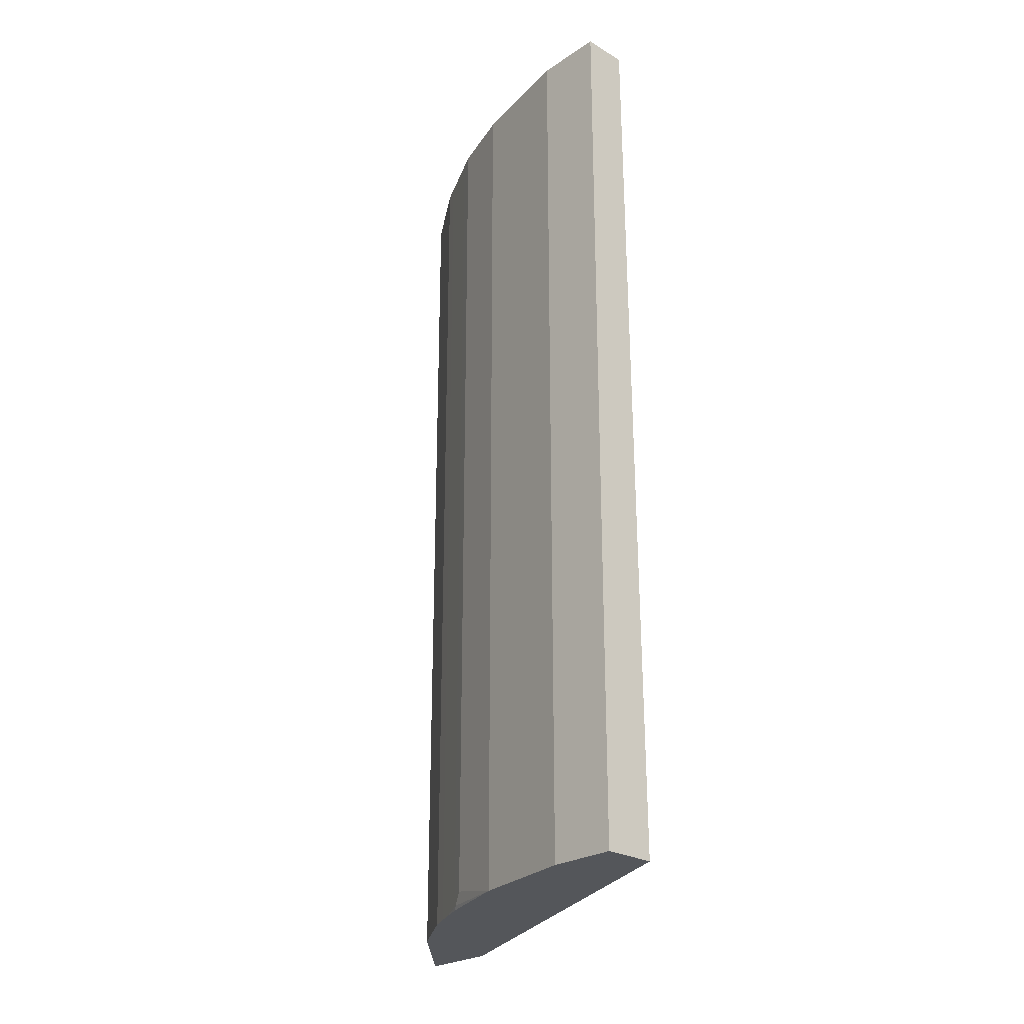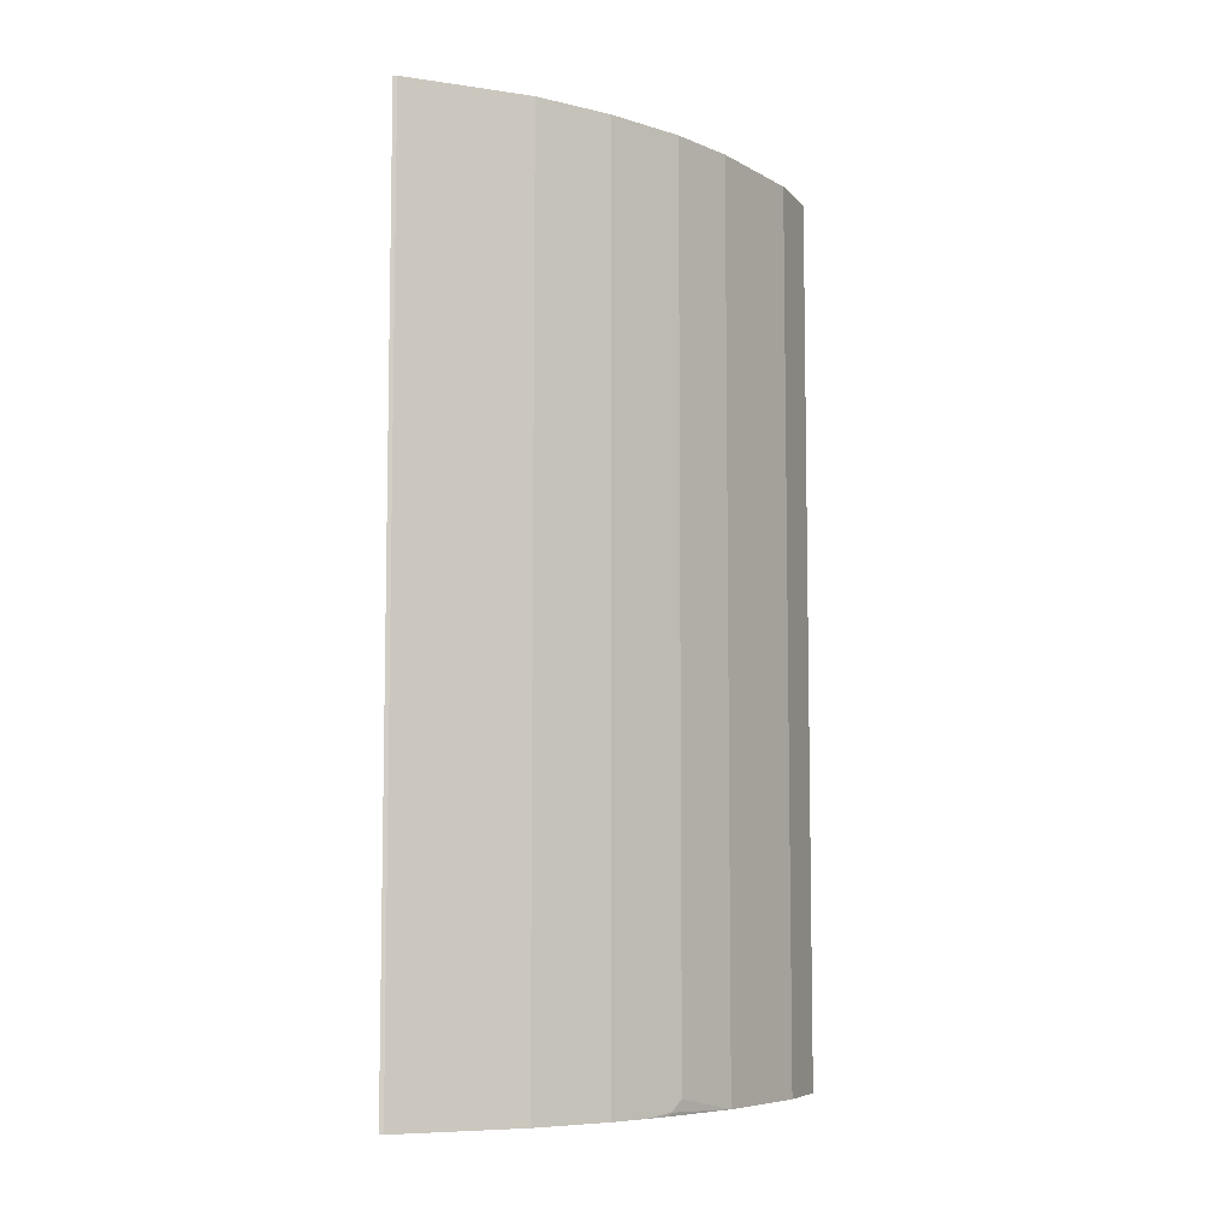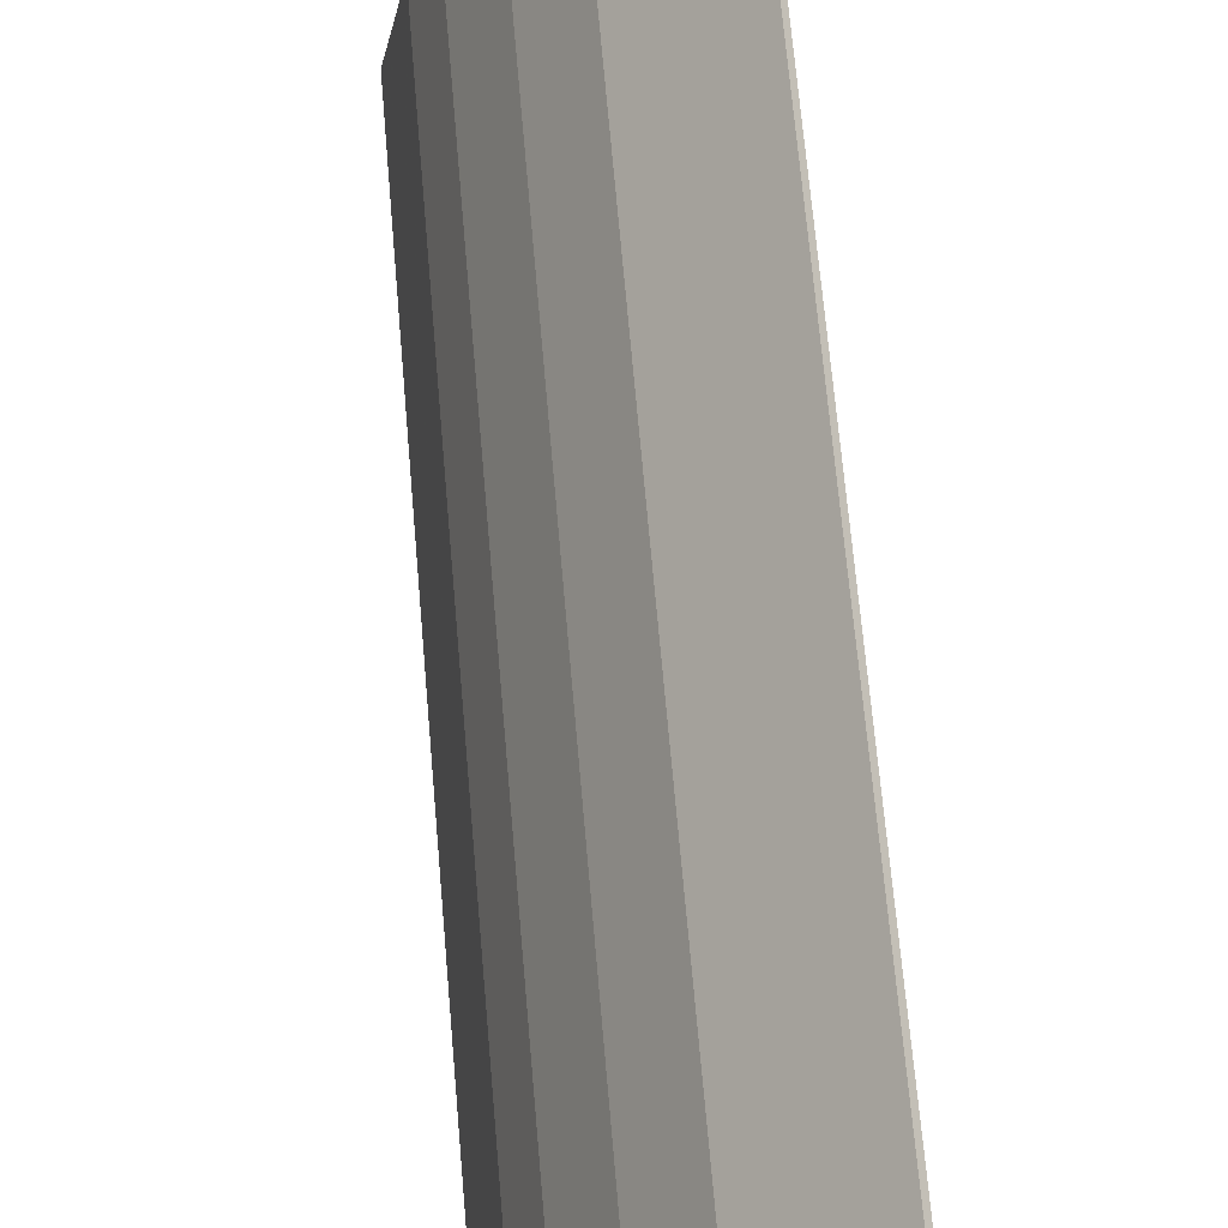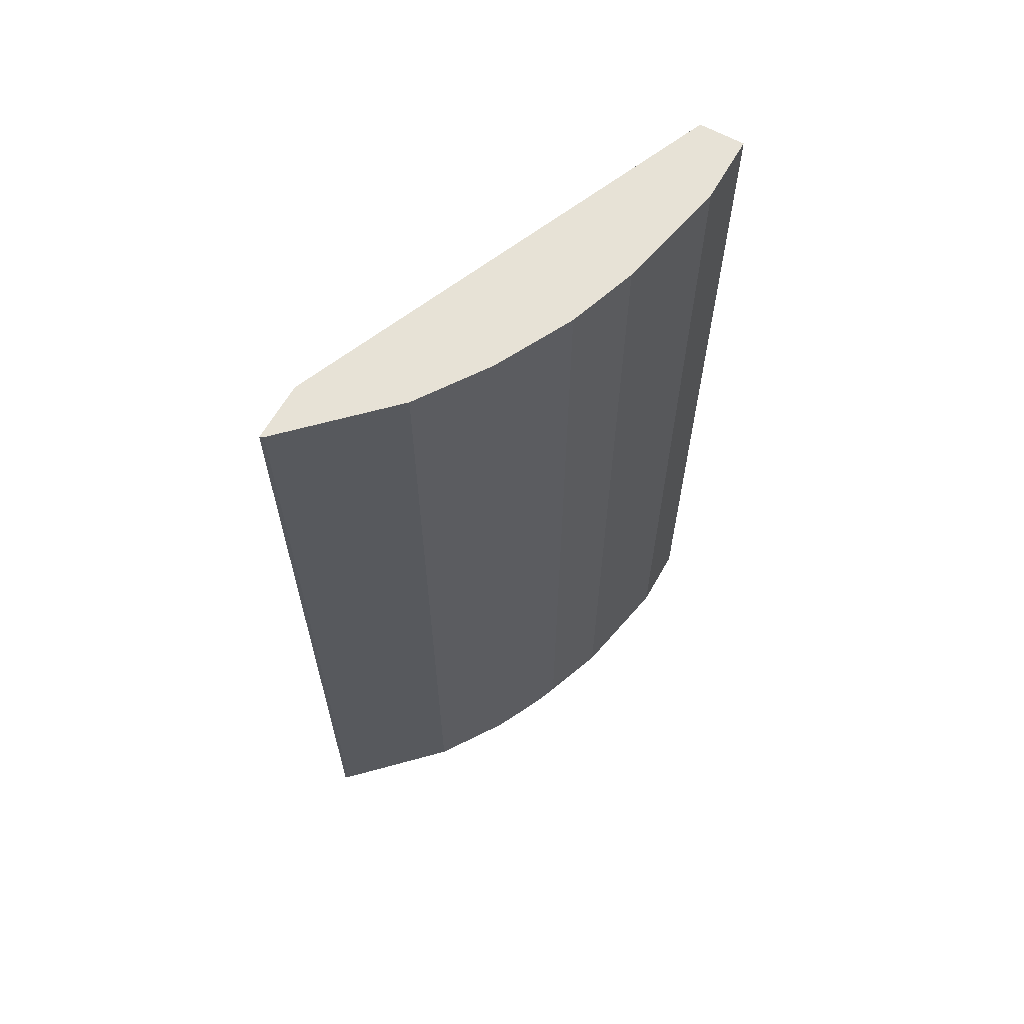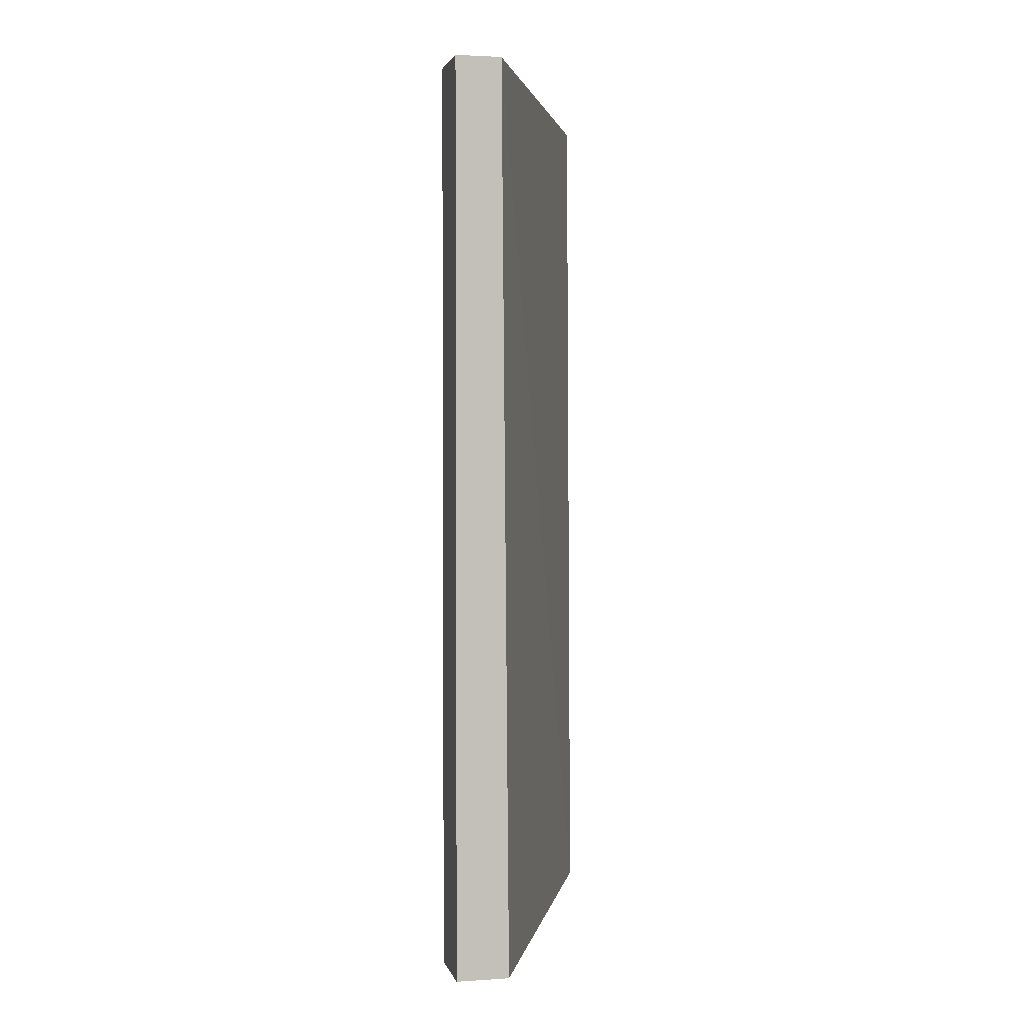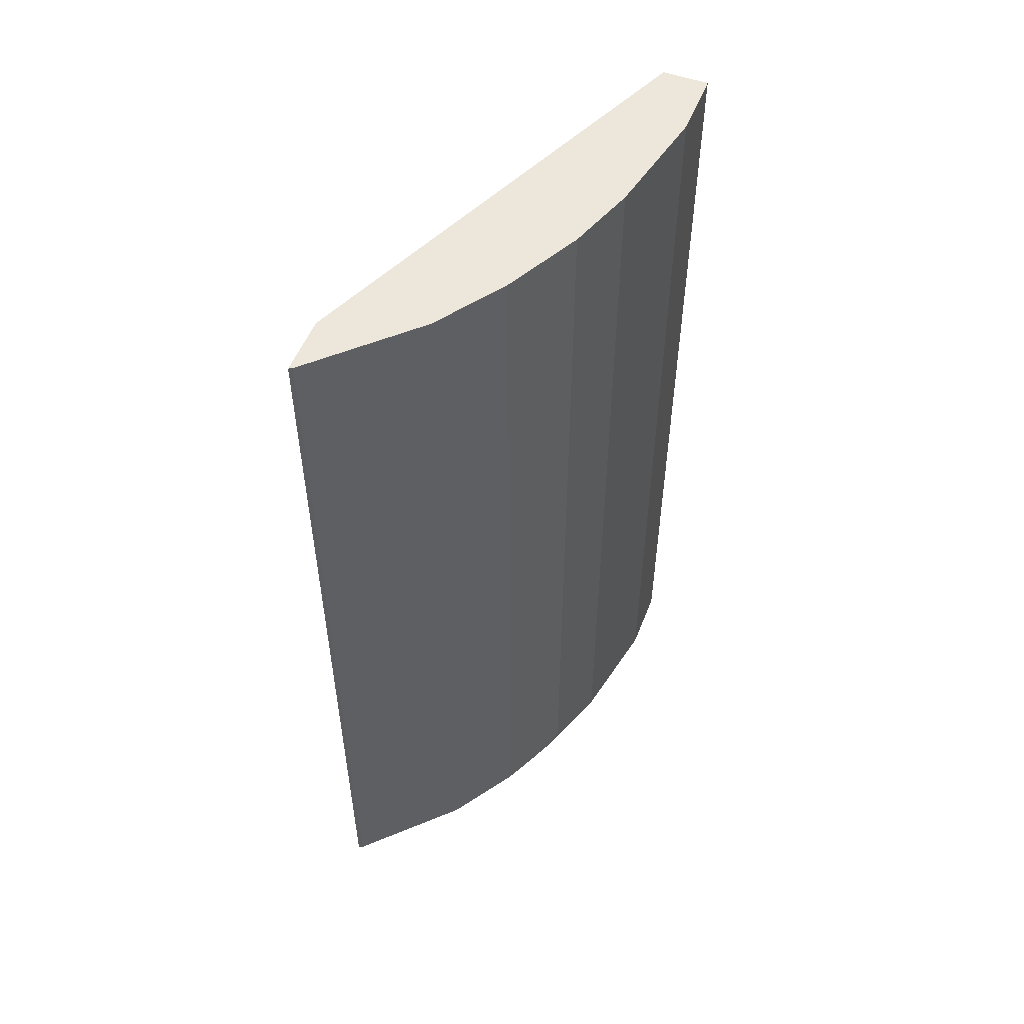
<metadata>
{"format":"obj","ext":"obj","renderer":"f3d","projection":"perspective","resolution":1024,"background":"white","views":[{"elev":-25.3,"azim":136.6,"up":"+Y"},{"elev":-7.1,"azim":22.0,"up":"+Y"},{"elev":69.6,"azim":175.0,"up":"+Z"},{"elev":63.1,"azim":29.4,"up":"+Y"},{"elev":2.4,"azim":167.1,"up":"+Y"},{"elev":53.0,"azim":21.2,"up":"+Y"}]}
</metadata>
<code>
v 0.3648 -0.7543 0.4073
v 0.3648 -0.7543 0.345
v 0.3678 -0.7543 0.4058
v 0.3648 0.002234 0.4073
v 0.365 -0.7543 0.3424
v 0.3648 0.002234 0.3597
v 0.4439 -0.7543 0.3297
v 0.3678 0.002234 0.4058
v 0.5074 -0.7543 -8.854e-05
v 0.5136 0.002234 -8.854e-05
v 0.4819 -0.7543 0.2726
v 0.4439 0.002234 0.3297
v 0.5516 -0.7543 -8.854e-05
v 0.5516 0.002234 -8.854e-05
v 0.4883 -0.7543 0.26
v 0.4819 0.002234 0.2726
v 0.5516 -0.7543 0.0571
v 0.5516 0.002234 0.0571
v 0.4904 -0.7543 0.2556
v 0.4883 0.002234 0.26
v 0.5326 -0.7543 0.1522
v 0.5326 0.002234 0.1522
v 0.4968 -0.7543 0.2429
v 0.5088 -0.7514 0.2187
v 0.5073 -0.7418 0.2219
v 0.5073 0.002234 0.2219
v 0.5136 -0.7418 0.2092
v 0.5067 -0.7543 0.2217
v 0.5136 0.002234 0.2092
f 13 18 17
f 11 15 20
f 13 14 18
f 11 20 16
f 9 14 13
f 4 10 6
f 7 16 12
f 7 11 16
f 5 10 9
f 5 6 10
f 15 19 20
f 9 10 14
f 17 18 22
f 25 29 26
f 19 23 24
f 19 24 25
f 19 25 26
f 19 26 20
f 21 27 24
f 21 24 28
f 21 22 29
f 21 29 27
f 23 28 24
f 24 27 25
f 25 27 29
f 17 22 21
f 4 14 10
f 1 5 9
f 4 22 18
f 4 18 14
f 1 9 13
f 1 13 17
f 1 17 21
f 1 21 28
f 1 28 23
f 1 23 19
f 1 19 15
f 1 15 11
f 1 11 7
f 1 7 3
f 1 3 8
f 1 2 5
f 1 4 6
f 1 8 4
f 4 26 29
f 4 20 26
f 4 16 20
f 4 12 16
f 4 29 22
f 3 12 8
f 3 7 12
f 2 6 5
f 1 6 2
f 4 8 12

</code>
